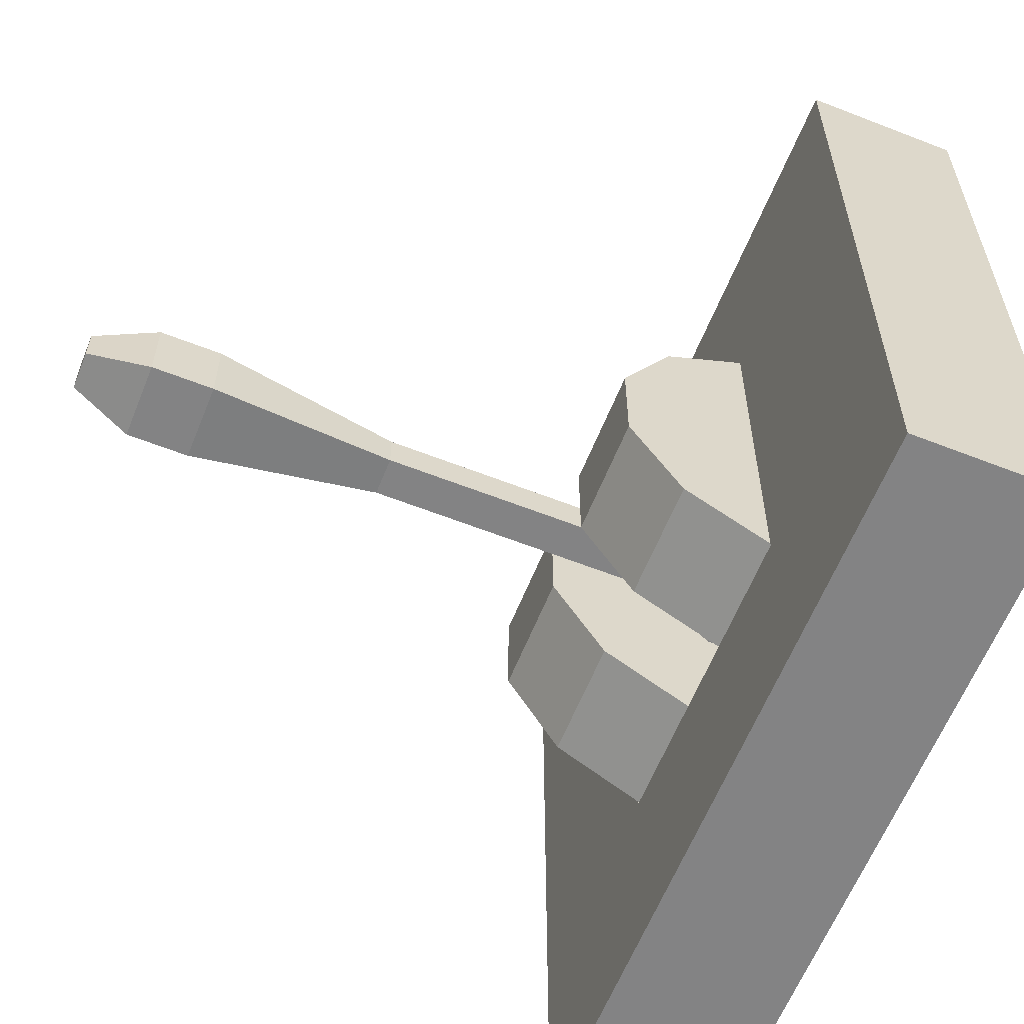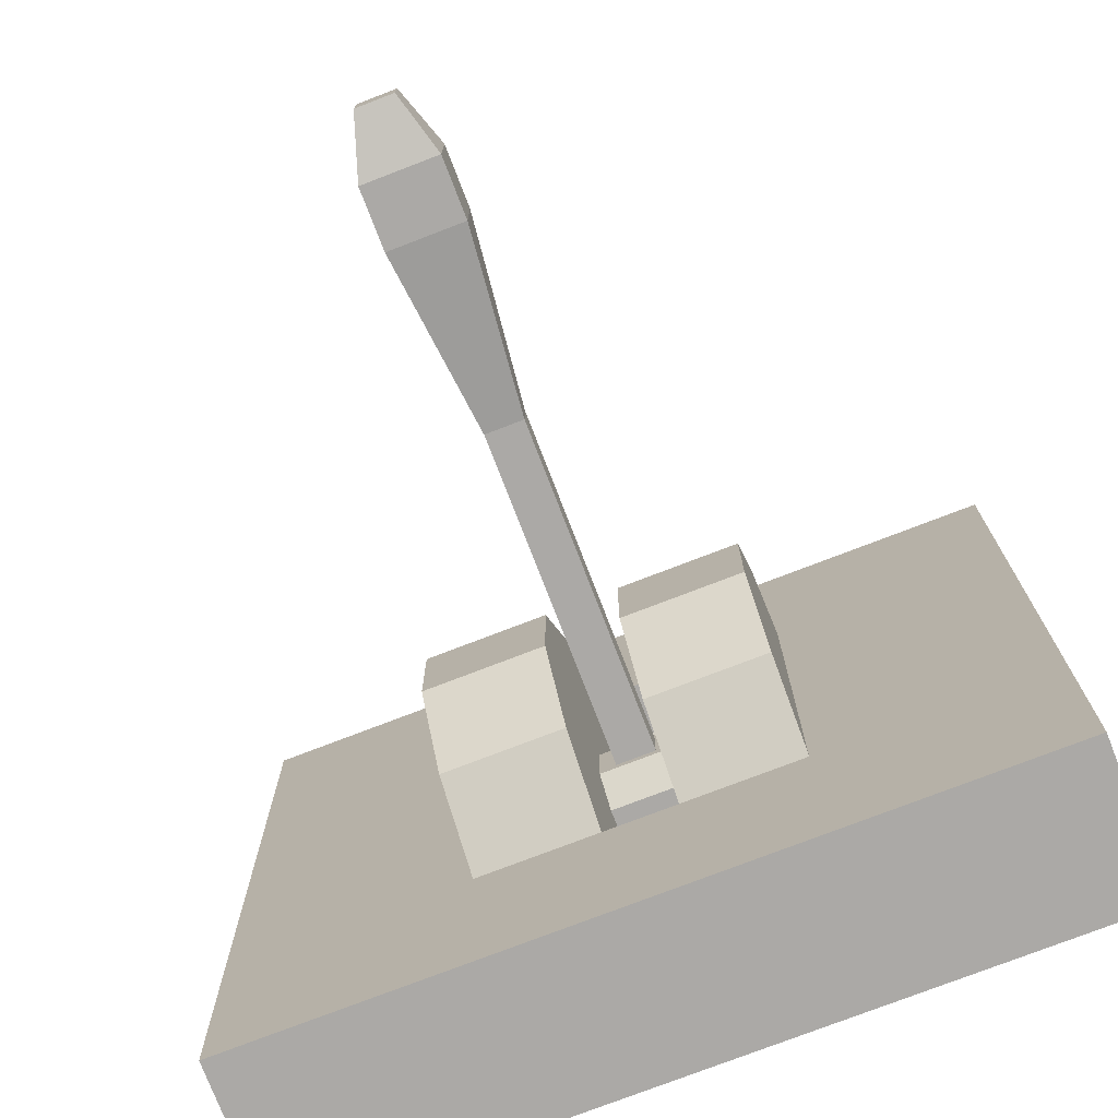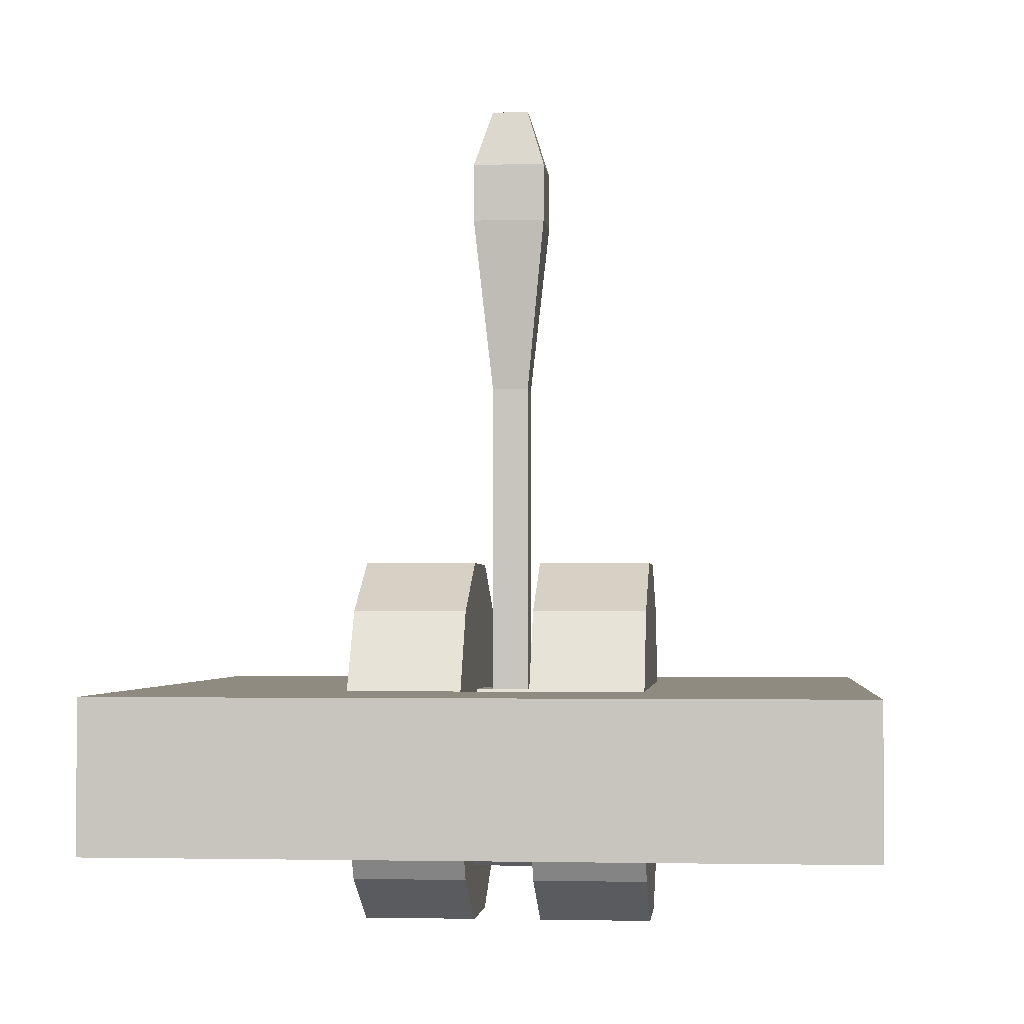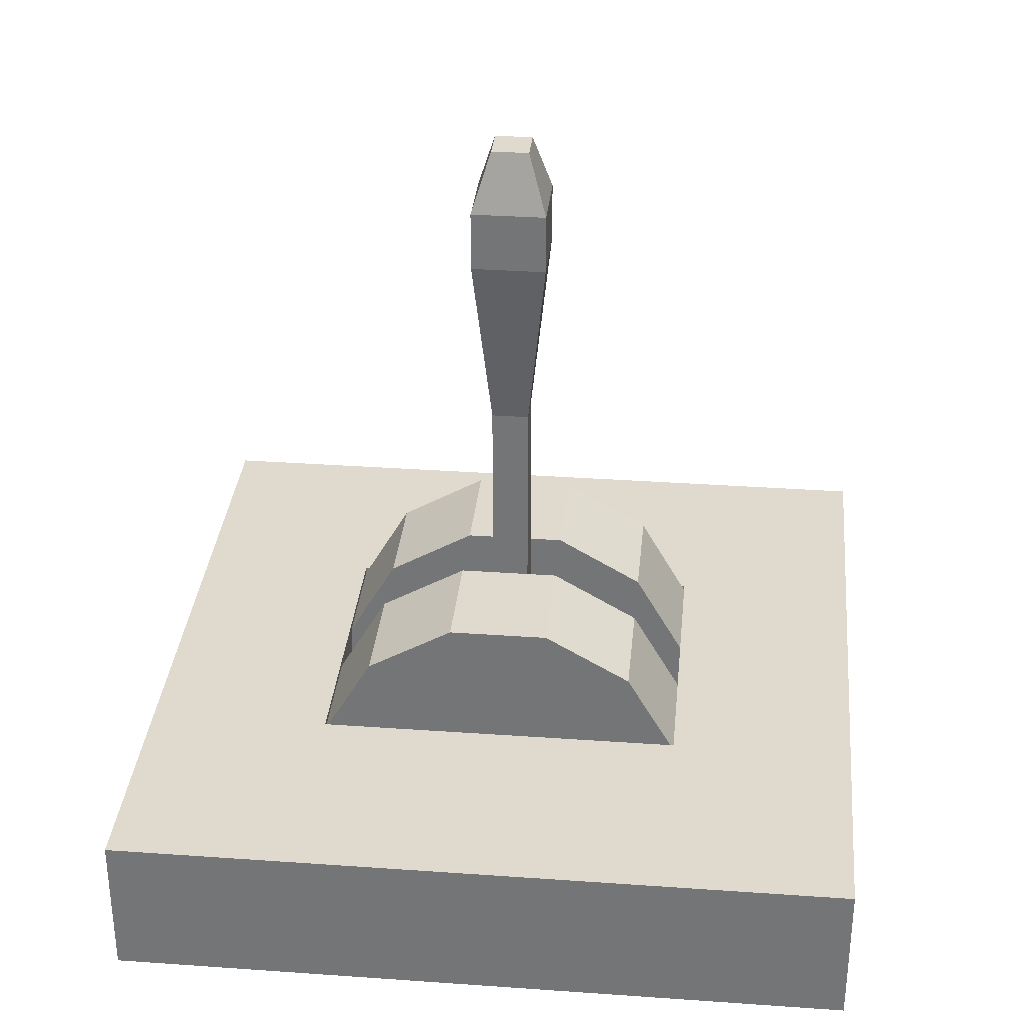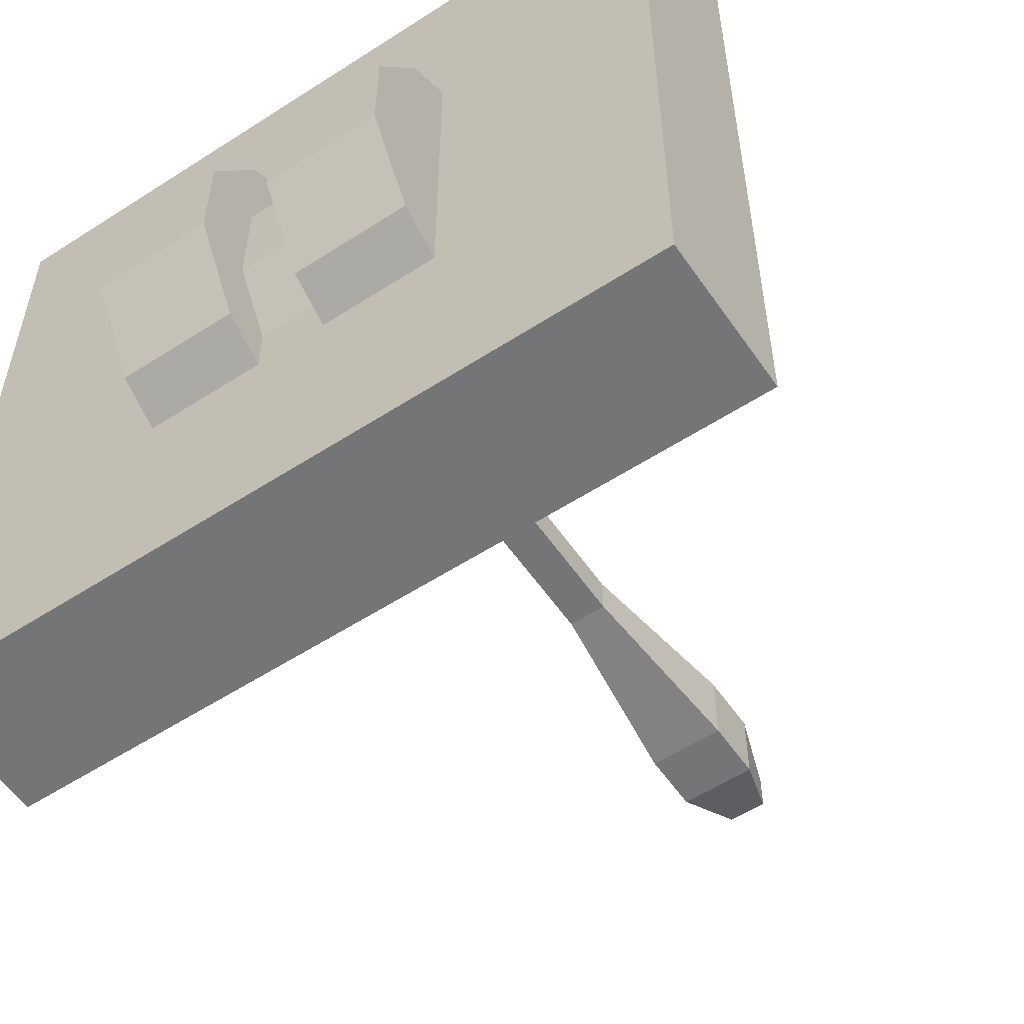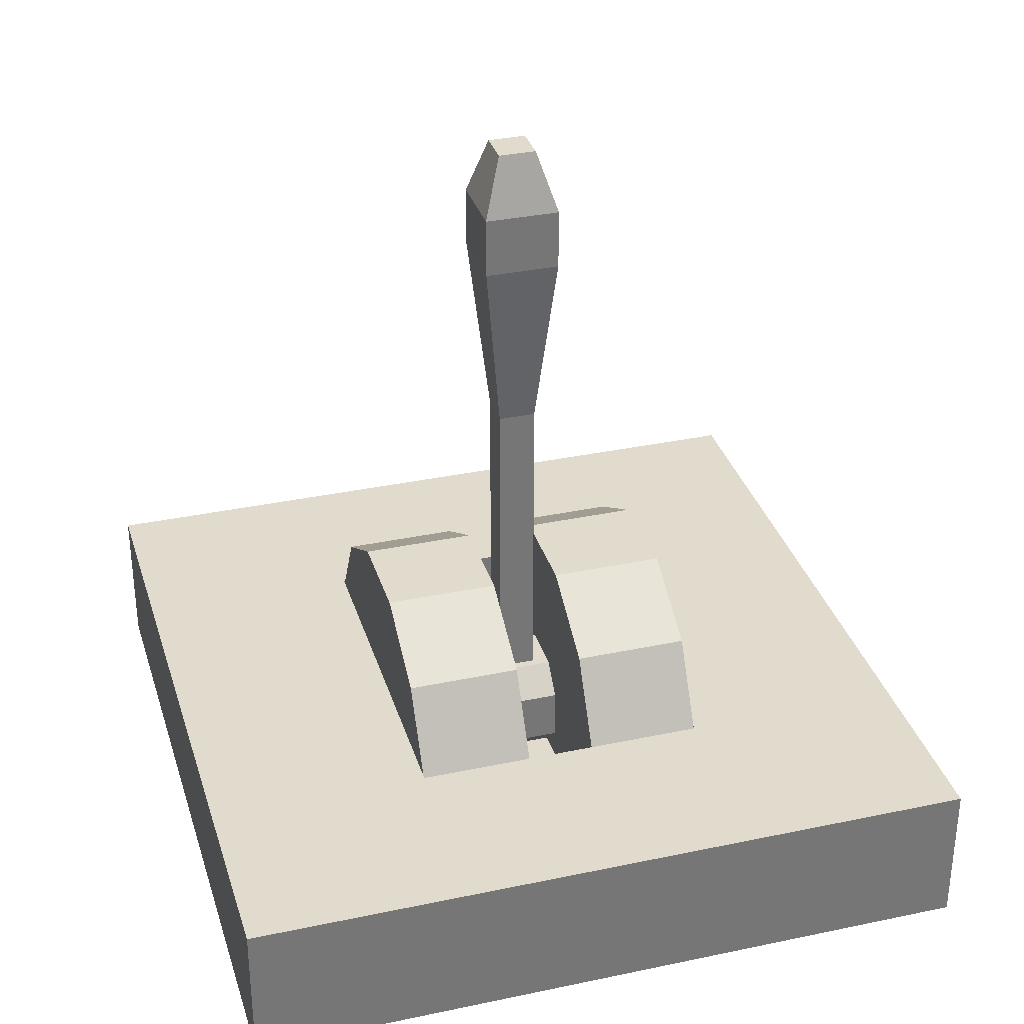
<metadata>
{"format":"obj","ext":"obj","renderer":"f3d","projection":"perspective","resolution":1024,"background":"white","views":[{"elev":-61.1,"azim":-111.8,"up":"+Z"},{"elev":-75.6,"azim":-158.9,"up":"+Z"},{"elev":-2.3,"azim":-174.6,"up":"+Y"},{"elev":32.9,"azim":-84.4,"up":"+Y"},{"elev":-56.4,"azim":34.1,"up":"+Z"},{"elev":33.3,"azim":163.8,"up":"+Y"}]}
</metadata>
<code>
o object1
g object1
v 0.2 -0.25 0.06699
v 0.2 -0.2 0.1536
v 0.2 -0.2 -0.1536
v 0.2 -0.25 -0.06699
v -0.2 -0.2 -0.1536
v -0.2 -0.25 -0.06699
v -0.2 -0.25 0.06699
v -0.2 -0.2 0.1536
f 4 3 1
f 3 2 1
f 6 5 3
f 6 3 4
f 7 8 5
f 7 5 6
f 6 4 1
f 6 1 7
f 1 2 7
f 2 8 7
f 5 8 2
f 5 2 3
o object2
g object2
v -0.5 0 0.5
v -0.5 0 -0.5
v -0.5 -0.2 -0.5
v -0.5 -0.2 0.5
v -0 0 -0.25
v 0.2 0 -0.25
v 0.2 0 0.25
v -0 0 0.25
v -0 0 0.5
v 0.5 0 0.5
v 0.5 0 -0.5
v -0 0 -0.5
v -0.2 0 0.25
v -0.2 0 -0.25
v 0.2 -0.06699 0.25
v 0.2 -0.06699 -0.25
v 0.2 -0.15 -0.2021
v 0.2 -0.15 0.2021
v -0.2 -0.15 0.2021
v -0.2 -0.06699 0.25
v -0.2 -0.15 -0.2021
v -0.2 -0.06699 -0.25
v 0.5 -0.2 0.5
v 0.5 -0.2 -0.5
f 9 10 12
f 10 11 12
f 20 13 14
f 19 14 15
f 15 17 18
f 9 17 21
f 21 22 10
f 21 10 9
f 17 16 21
f 15 16 17
f 15 18 19
f 22 20 10
f 22 13 20
f 19 20 14
f 26 23 15
f 15 14 25
f 14 24 25
f 25 26 15
f 23 26 28
f 26 27 28
f 29 27 26
f 29 26 25
f 30 29 25
f 30 25 24
f 24 14 13
f 13 22 30
f 24 13 30
f 21 28 27
f 29 22 21
f 29 30 22
f 21 27 29
f 28 21 16
f 16 15 23
f 28 16 23
f 19 18 32
f 18 31 32
f 31 18 17
f 17 9 12
f 17 12 31
f 11 32 31
f 11 31 12
f 20 19 32
f 20 32 11
f 11 10 20
o object3
g object3
v -0.04615 -0.142 0.25
v -0.2 -0.142 0.25
v -0.2 -0.008013 0.25
v -0.04615 -0.008013 0.25
v -0.2 0.108 0.183
v -0.04615 0.108 0.183
v -0.2 0.175 0.06699
v -0.04615 0.175 0.06699
v -0.2 0.175 -0.06699
v -0.04615 0.175 -0.06699
v -0.04615 0.175 0
v -0.2 0.108 -0.183
v -0.04615 0.108 -0.183
v -0.2 -0.008013 -0.25
v -0.04615 -0.008013 -0.25
v -0.2 -0.142 -0.25
v -0.04615 -0.142 -0.25
v -0.2 -0.258 -0.183
v -0.04615 -0.258 -0.183
v -0.2 -0.325 -0.06699
v -0.04615 -0.325 -0.06699
v -0.2 -0.325 0.06699
v -0.04615 -0.325 0.06699
v -0.04615 -0.325 0
v -0.2 -0.258 0.183
v -0.04615 -0.258 0.183
v -0.04615 -0.003571 0
v -0.04615 -0.003571 -0.03571
v -0.04615 -0.03929 -0.07143
v -0.04615 -0.1107 -0.07143
v -0.04615 -0.1464 -0.03571
v -0.04615 -0.1464 0
v -0.04615 -0.1464 0.03571
v -0.04615 -0.1107 0.07143
v -0.04615 -0.03929 0.07143
v -0.04615 -0.003571 0.03571
v 0.04615 -0.003571 0.03571
v 0.04615 -0.03929 0.07143
v -0 -0.003571 0.03571
v 0.04615 -0.003571 0
v 0.04615 -0.003571 -0.03571
v 0.04615 -0.03929 -0.07143
v 0.04615 -0.1107 -0.07143
v 0.04615 -0.1464 -0.03571
v 0.04615 -0.1464 0
v 0.04615 -0.325 0
v 0.04615 -0.325 -0.06699
v 0.04615 -0.258 -0.183
v 0.04615 -0.142 -0.25
v 0.04615 -0.008013 -0.25
v 0.04615 0.108 -0.183
v 0.04615 0.175 -0.06699
v 0.04615 0.175 0
v 0.04615 -0.1464 0.03571
v 0.04615 -0.1107 0.07143
v 0.04615 0.175 0.06699
v 0.04615 0.108 0.183
v 0.04615 -0.008013 0.25
v 0.04615 -0.142 0.25
v 0.04615 -0.258 0.183
v 0.04615 -0.325 0.06699
v 0.2 0.108 -0.183
v 0.2 -0.008013 -0.25
v 0.2 -0.258 -0.183
v 0.2 -0.142 -0.25
v 0.2 0.175 -0.06699
v 0.2 0.175 0.06699
v 0.2 0.108 0.183
v 0.2 -0.008013 0.25
v 0.2 -0.142 0.25
v 0.2 -0.258 0.183
v 0.2 -0.325 0.06699
v 0.2 -0.325 -0.06699
v 0.2 -0.075 0
v -0 -0.003571 -0.03571
v -0 -0.003571 -0.025
v -0.025 -0.003571 -0.025
v -0.025 -0.003571 0.025
v -0 -0.003571 0.025
v 0.025 -0.003571 0.025
v 0.025 -0.003571 -0.025
v -0.025 0.425 0.025
v 0.025 0.425 0.025
v -0.05 0.665 0.05
v 0.05 0.665 0.05
v -0.05 0.665 -0.05
v -0.025 0.425 -0.025
v 0.05 0.665 -0.05
v 0.025 0.425 -0.025
v 0.05 0.745 -0.05
v -0.05 0.745 -0.05
v 0.05 0.745 0.05
v 0.025 0.825 -0.025
v 0.025 0.825 0.025
v -0.025 0.825 0.025
v -0.05 0.745 0.05
v -0.025 0.825 -0.025
v -0.2 -0.075 0
f 36 35 33
f 35 34 33
f 38 37 36
f 37 35 36
f 40 39 38
f 39 37 38
f 39 40 43
f 43 42 41
f 41 39 43
f 45 44 42
f 44 41 42
f 47 46 45
f 46 44 45
f 49 48 47
f 48 46 47
f 51 50 49
f 50 48 49
f 53 52 51
f 52 50 51
f 52 53 56
f 56 55 54
f 54 52 56
f 58 57 55
f 57 54 55
f 63 64 56
f 55 56 65
f 58 55 66
f 67 36 58
f 40 38 36
f 68 43 40
f 42 43 60
f 45 42 61
f 62 49 45
f 53 51 49
f 62 53 49
f 45 61 62
f 49 47 45
f 42 60 61
f 43 59 60
f 68 59 43
f 67 40 36
f 67 68 40
f 58 66 67
f 36 33 58
f 55 65 66
f 56 64 65
f 62 63 53
f 63 56 53
f 70 69 71
f 71 68 67
f 67 70 71
f 78 77 76
f 79 76 75
f 83 81 75
f 74 84 83
f 73 85 84
f 88 85 69
f 90 88 70
f 70 87 92
f 87 93 92
f 87 86 93
f 92 90 70
f 92 91 90
f 90 89 88
f 88 69 70
f 85 72 69
f 73 72 85
f 74 73 84
f 83 82 81
f 75 74 83
f 81 79 75
f 81 80 79
f 86 78 93
f 86 77 78
f 79 78 76
f 95 82 94
f 82 83 94
f 96 97 106
f 104 105 106
f 103 104 106
f 102 103 106
f 101 102 106
f 100 101 106
f 99 100 106
f 98 99 106
f 94 98 106
f 95 94 106
f 97 95 106
f 105 96 106
f 94 83 98
f 83 84 98
f 85 88 99
f 98 85 99
f 98 84 85
f 99 88 100
f 88 89 100
f 100 89 101
f 89 90 101
f 101 90 102
f 90 91 102
f 102 91 103
f 91 92 103
f 103 92 104
f 92 93 104
f 78 79 105
f 104 78 105
f 104 93 78
f 105 79 96
f 79 80 96
f 96 80 97
f 80 81 97
f 97 81 95
f 81 82 95
f 66 87 67
f 87 70 67
f 65 86 87
f 65 87 66
f 86 65 64
f 63 76 64
f 76 77 64
f 77 86 64
f 62 75 76
f 62 76 63
f 61 74 62
f 74 75 62
f 107 73 74
f 107 74 61
f 61 60 107
f 109 108 107
f 73 107 113
f 72 113 112
f 112 71 69
f 68 71 110
f 59 68 110
f 71 111 110
f 112 111 71
f 112 69 72
f 72 73 113
f 107 108 113
f 59 110 109
f 109 60 59
f 109 107 60
f 114 110 111
f 111 112 115
f 115 114 111
f 116 114 115
f 116 115 117
f 114 116 119
f 116 118 119
f 119 118 120
f 119 120 121
f 118 123 120
f 123 122 120
f 120 122 117
f 122 124 117
f 122 125 124
f 125 126 124
f 127 128 124
f 127 124 126
f 129 123 127
f 123 128 127
f 126 125 127
f 125 129 127
f 123 129 125
f 123 125 122
f 116 128 118
f 128 123 118
f 117 124 116
f 124 128 116
f 117 115 120
f 115 121 120
f 121 115 113
f 115 112 113
f 108 109 119
f 108 119 121
f 121 113 108
f 109 110 119
f 110 114 119
f 33 34 58
f 34 57 58
f 52 54 130
f 48 50 130
f 46 48 130
f 44 46 130
f 41 44 130
f 39 41 130
f 37 39 130
f 35 37 130
f 34 35 130
f 57 34 130
f 54 57 130
f 50 52 130

</code>
